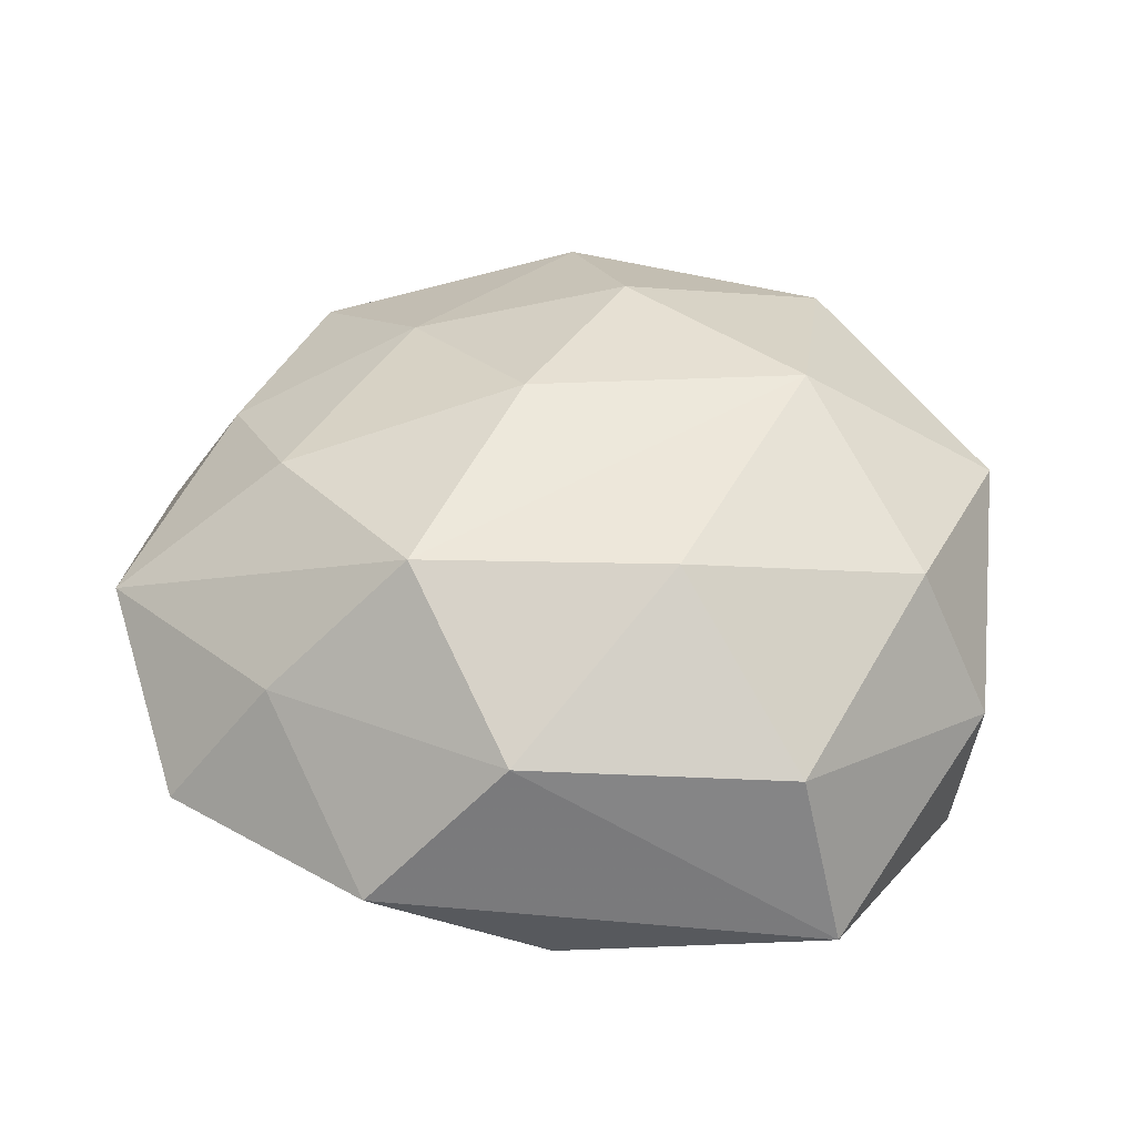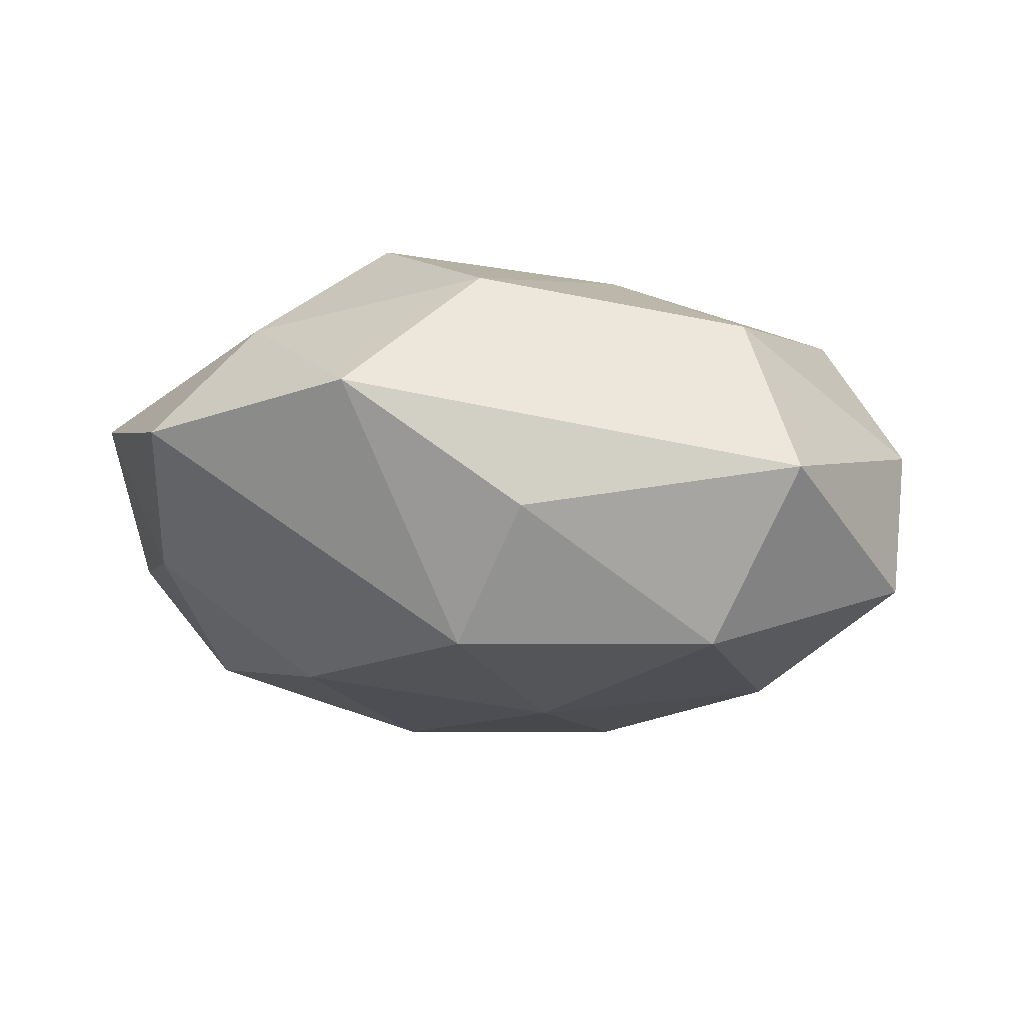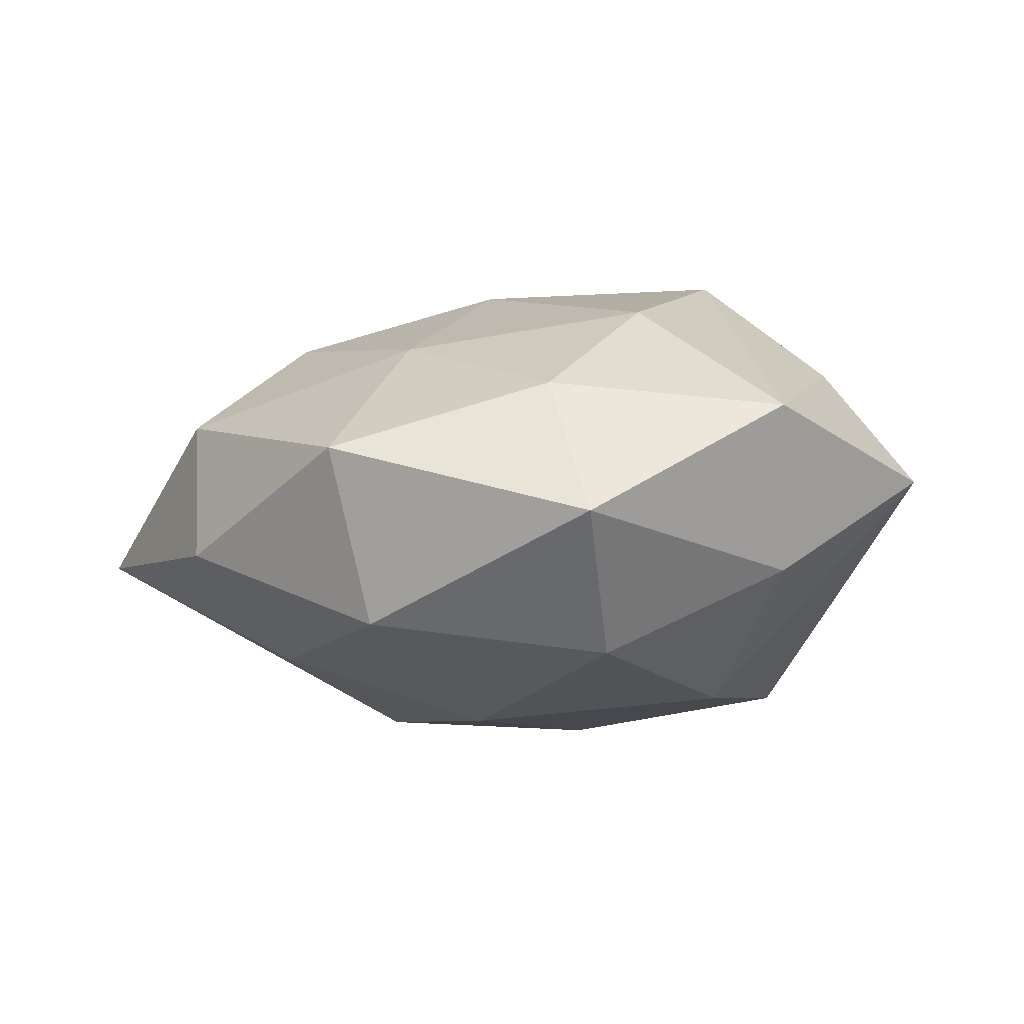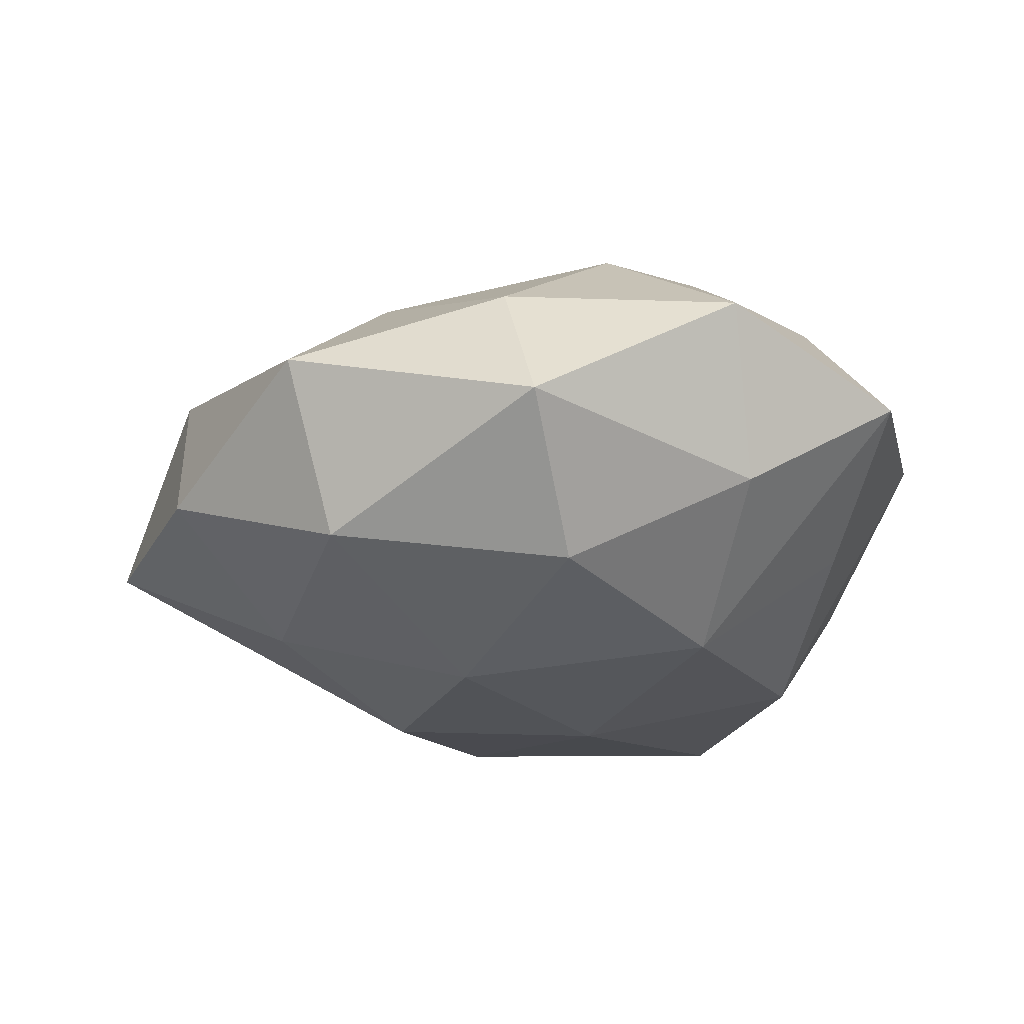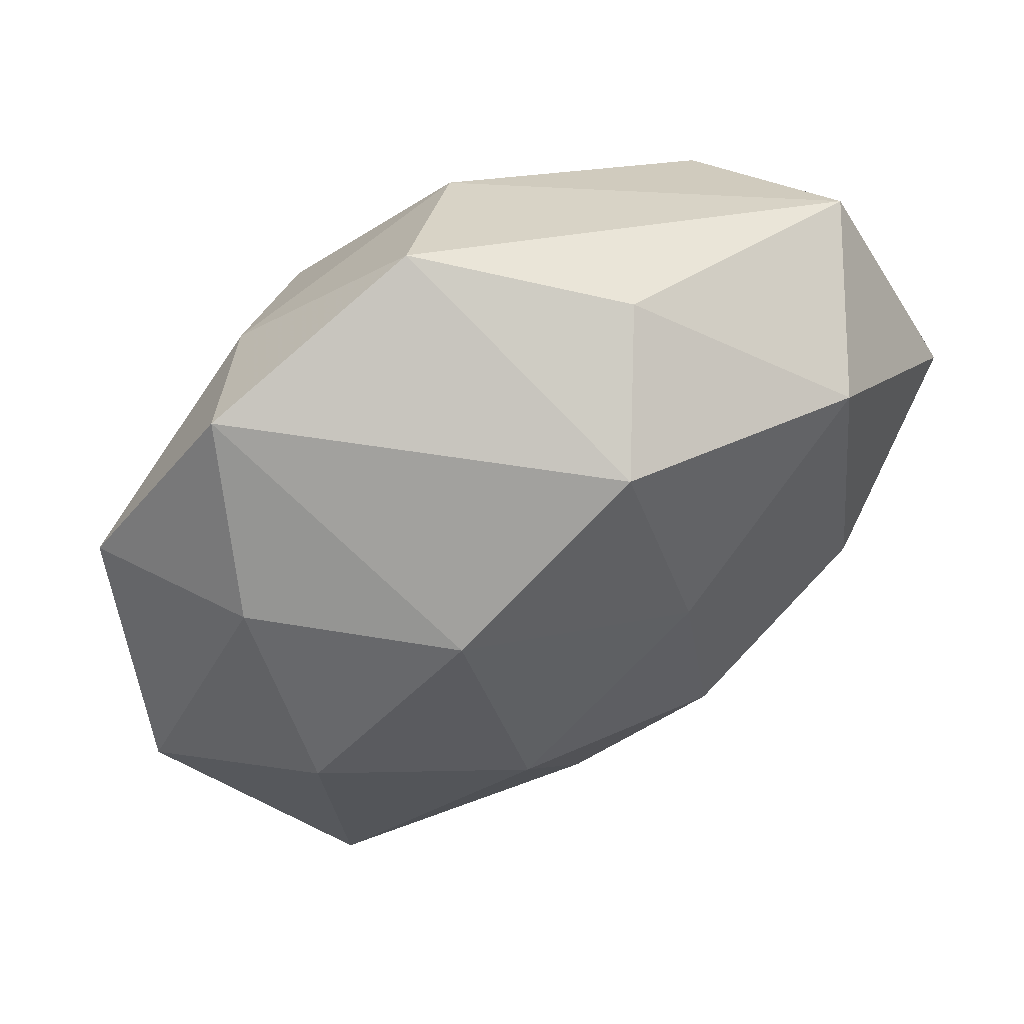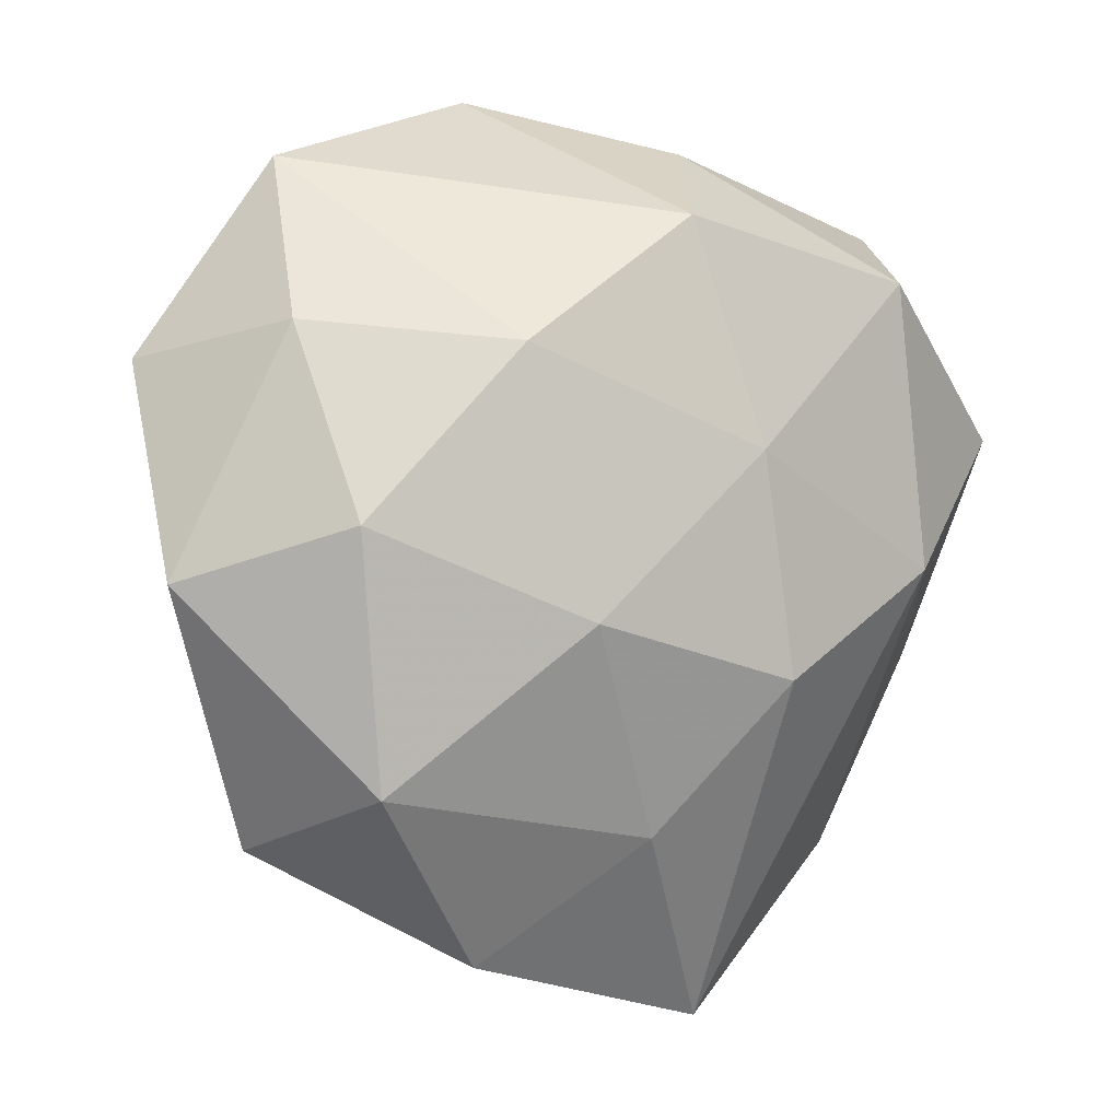
<metadata>
{"format":"obj","ext":"obj","renderer":"f3d","projection":"perspective","resolution":1024,"background":"white","views":[{"elev":53.9,"azim":-166.9,"up":"+Z"},{"elev":-14.1,"azim":-170.3,"up":"+Z"},{"elev":-6.3,"azim":76.2,"up":"+Z"},{"elev":-21.6,"azim":83.1,"up":"+Z"},{"elev":54.9,"azim":148.6,"up":"+Y"},{"elev":-2.1,"azim":144.8,"up":"+Y"}]}
</metadata>
<code>
v 0.041 -0.00498 -0.003498
v 0.01416 -0.03599 -0.00575
v -0.001418 0.02912 0.01512
v 0.01033 0.01602 0.02321
v 0.02909 0.03041 0.001437
v 0.01252 -0.008005 -0.02106
v -0.007354 -0.01252 -0.02089
v 0.03233 0.01588 -0.007563
v 0.031 -0.02623 0.002633
v 0.002804 -0.02537 -0.01491
v 0.01493 0.02798 -0.008614
v 0.03913 0.01356 0.006717
v -0.0166 -0.03303 0.009285
v 0.0004259 -0.02369 0.01672
v 0.02731 -0.0217 -0.01278
v -0.005838 0.03287 -0.007587
v -0.02582 -0.0274 -0.00249
v 0.0307 -0.0005824 -0.01527
v 0.009425 0.03743 0.003377
v -0.03202 -0.01045 -0.006837
v -0.03168 0.001919 0.01535
v -0.01146 0.009624 0.0208
v -0.003703 0.006326 -0.02174
v 0.008219 -0.03553 0.007259
v -0.00912 -0.04163 -0.005136
v -0.03581 -0.0171 0.007509
v 0.03383 -0.006767 0.008791
v 0.001164 0.02557 -0.01835
v 0.01784 0.01404 -0.01889
v -0.03014 0.02811 -0.003884
v -0.01808 -0.01425 0.01968
v 0.021 0.02464 0.01275
v 0.0254 0.004212 0.01734
v 0.005609 -0.005506 0.0221
v -0.02404 -0.003009 -0.01867
v -0.0215 0.02171 -0.01841
v -0.03792 0.009269 -0.01157
v -0.03915 0.006176 0.002304
v 0.01899 -0.01661 0.01397
v -0.02504 0.02236 0.01129
f 2 9 24
f 4 31 34
f 36 37 30
f 30 16 36
f 19 16 30
f 35 37 36
f 36 23 35
f 35 23 7
f 15 9 2
f 2 10 15
f 12 27 1
f 1 27 9
f 1 15 18
f 9 15 1
f 2 24 25
f 25 10 2
f 7 10 25
f 17 35 25
f 25 35 7
f 34 31 14
f 28 16 19
f 36 16 28
f 28 23 36
f 32 4 12
f 3 30 40
f 19 30 3
f 3 32 19
f 4 32 3
f 31 4 22
f 22 3 40
f 4 3 22
f 7 23 6
f 18 15 6
f 6 10 7
f 6 15 10
f 9 27 39
f 34 14 39
f 39 24 9
f 39 14 24
f 33 4 34
f 34 39 33
f 33 39 27
f 12 4 33
f 33 27 12
f 37 26 38
f 40 30 38
f 38 30 37
f 17 26 20
f 20 26 37
f 20 35 17
f 37 35 20
f 13 14 31
f 31 26 13
f 13 25 24
f 24 14 13
f 17 25 13
f 13 26 17
f 5 32 12
f 19 32 5
f 21 22 40
f 31 22 21
f 21 26 31
f 40 38 21
f 21 38 26
f 11 28 19
f 19 5 11
f 29 11 5
f 28 11 29
f 18 6 29
f 23 28 29
f 29 6 23
f 18 29 8
f 8 29 5
f 8 1 18
f 12 1 8
f 8 5 12

</code>
